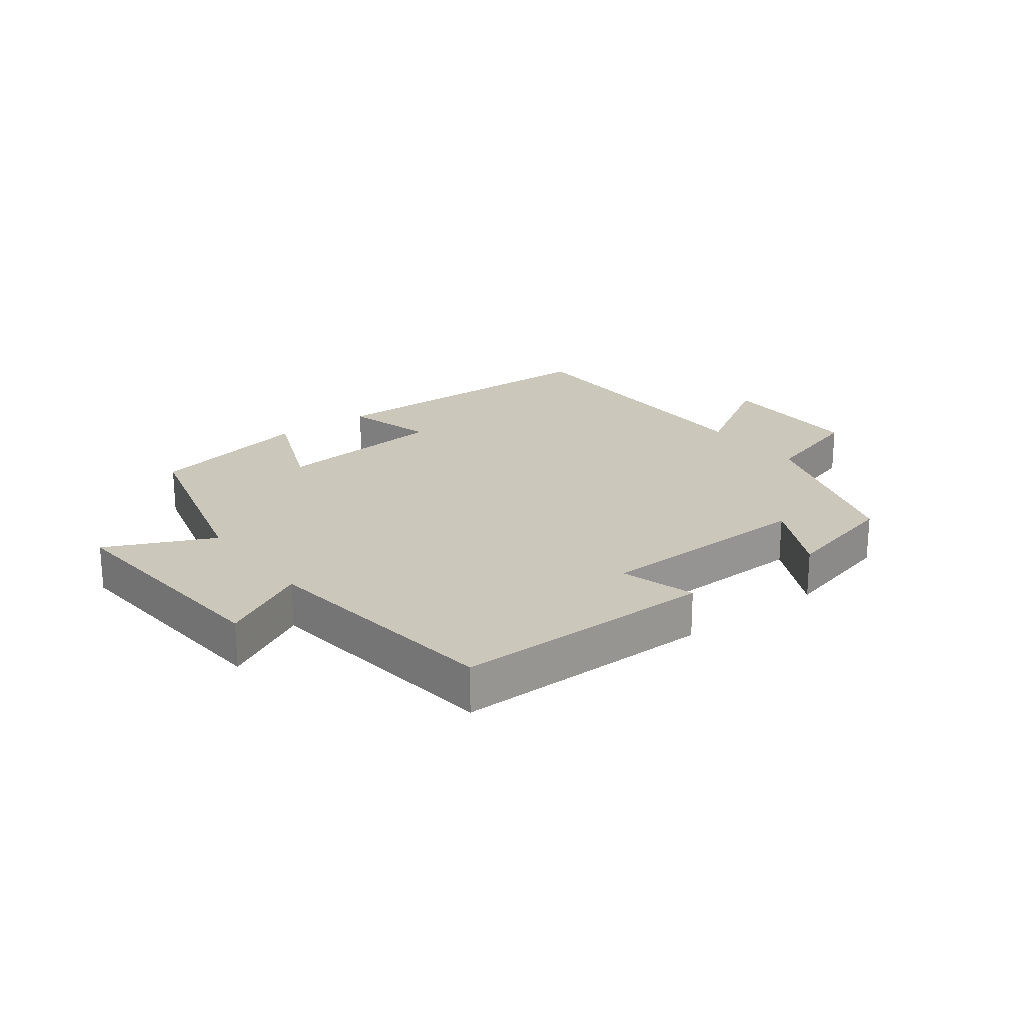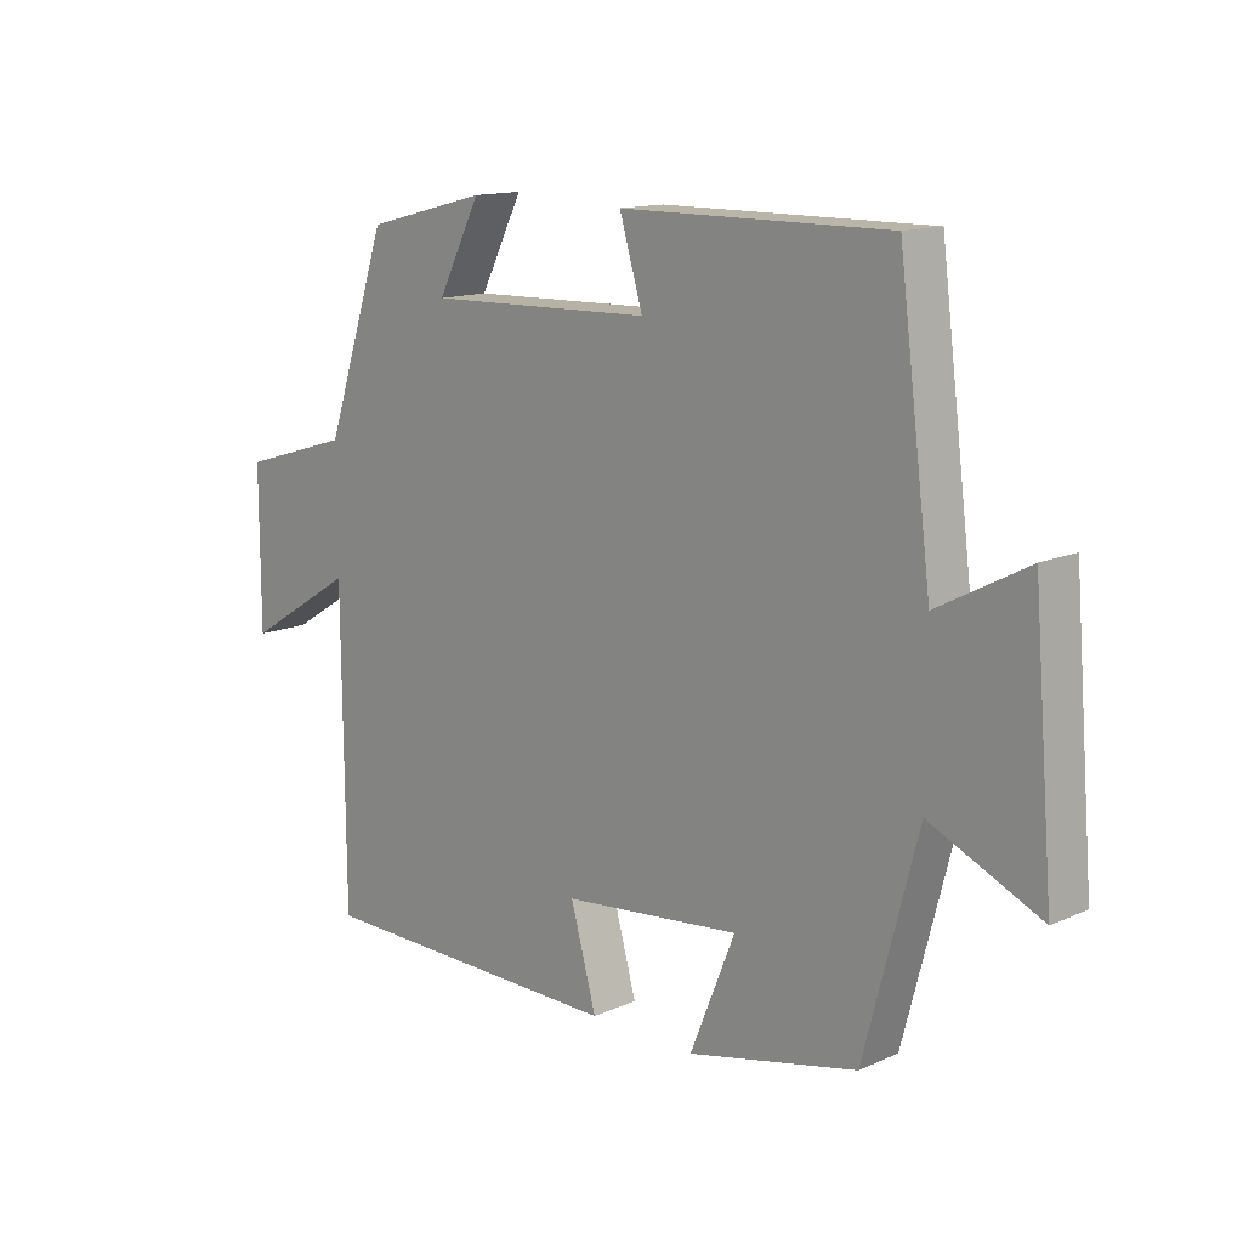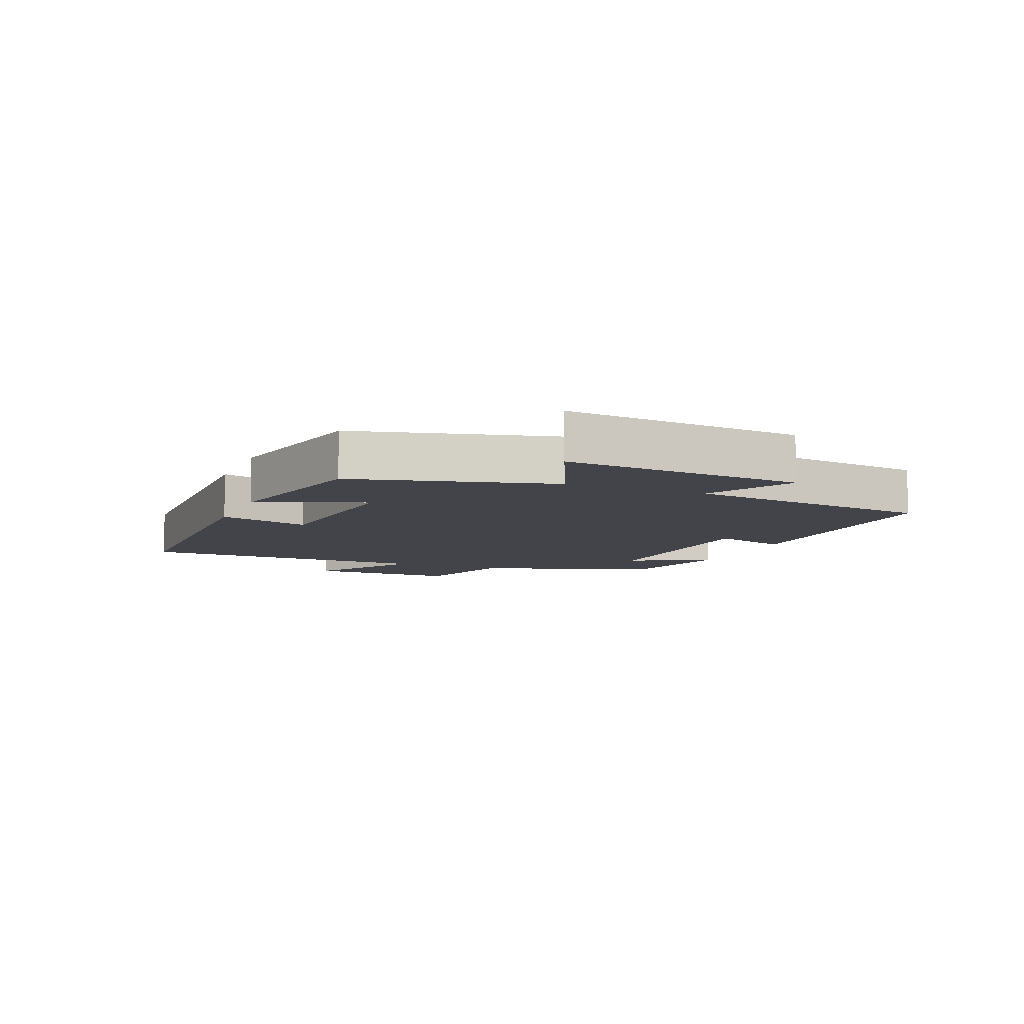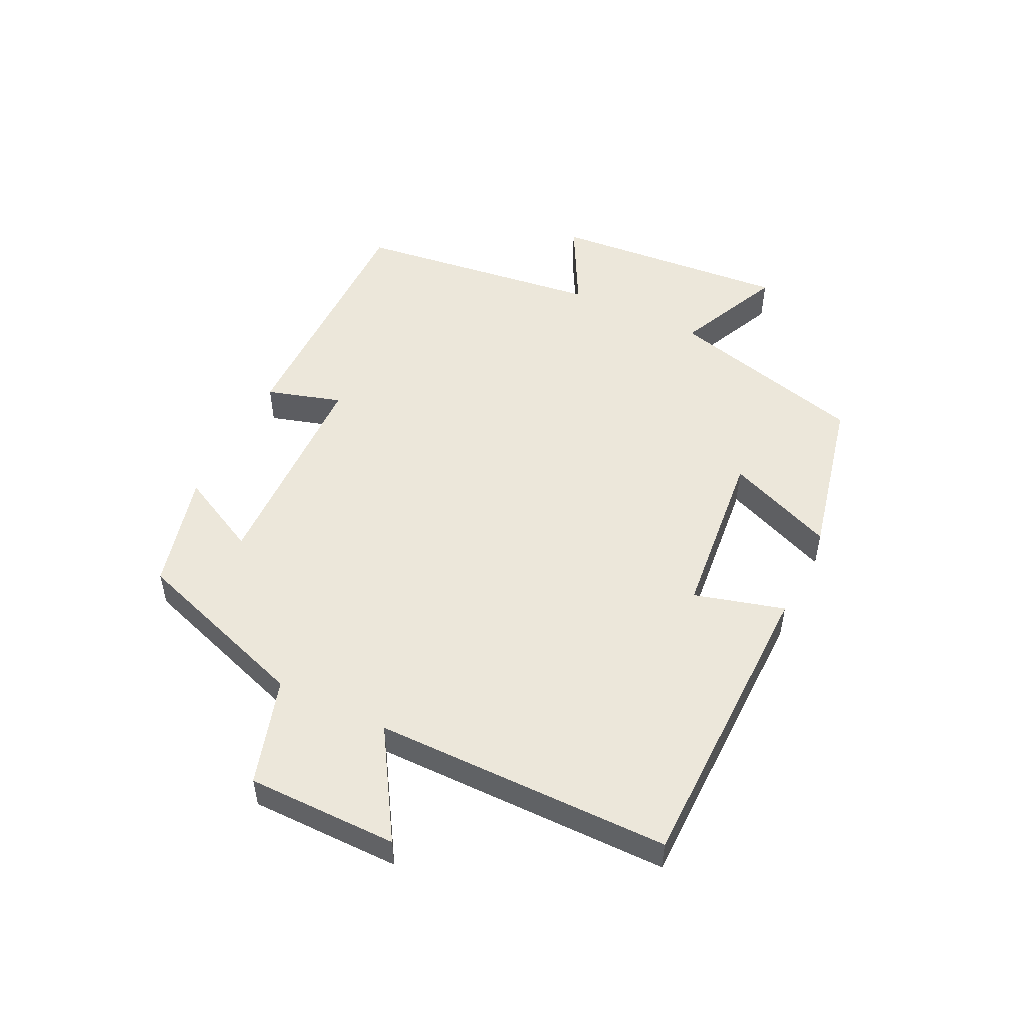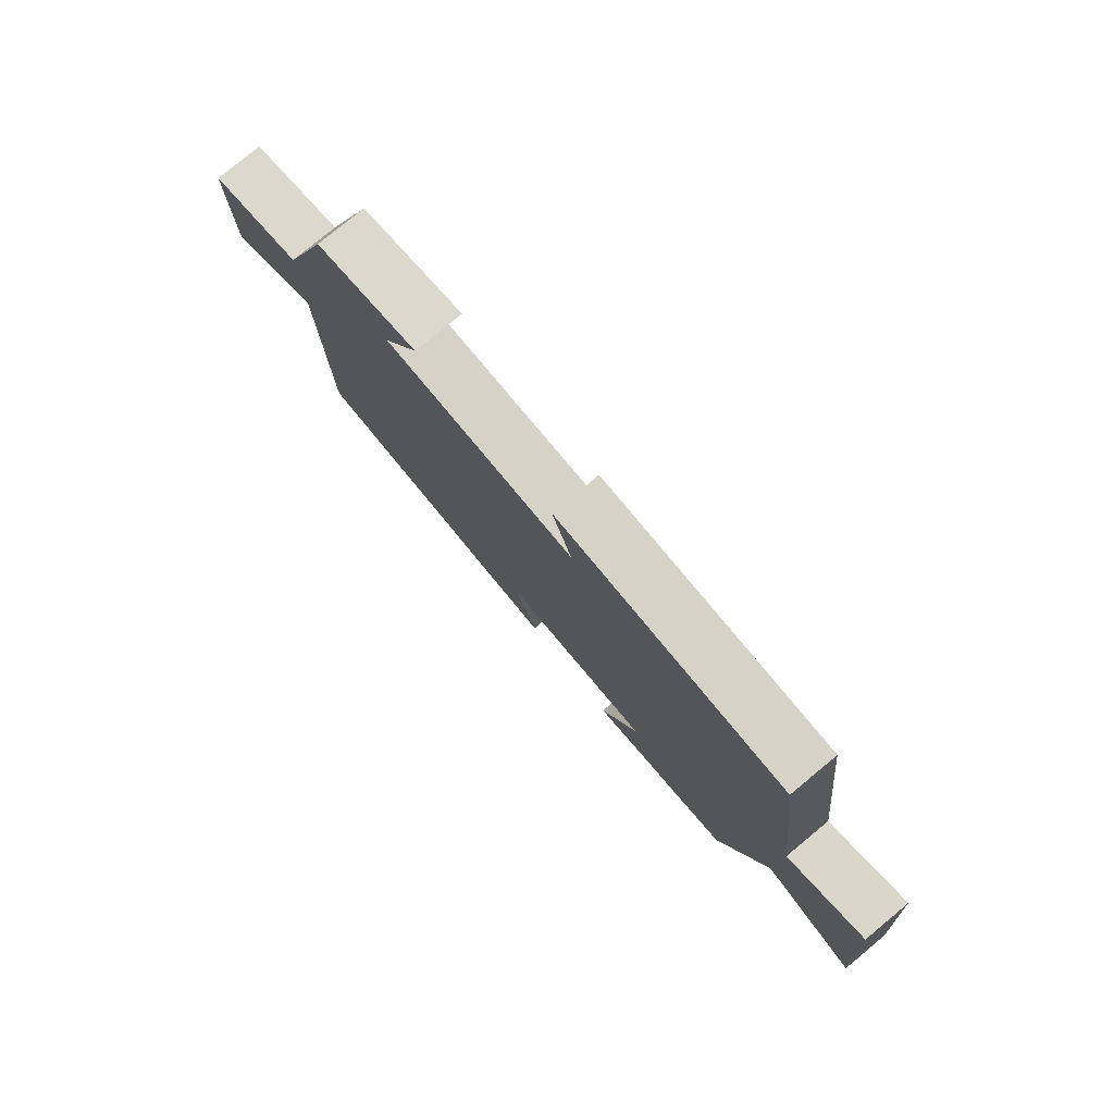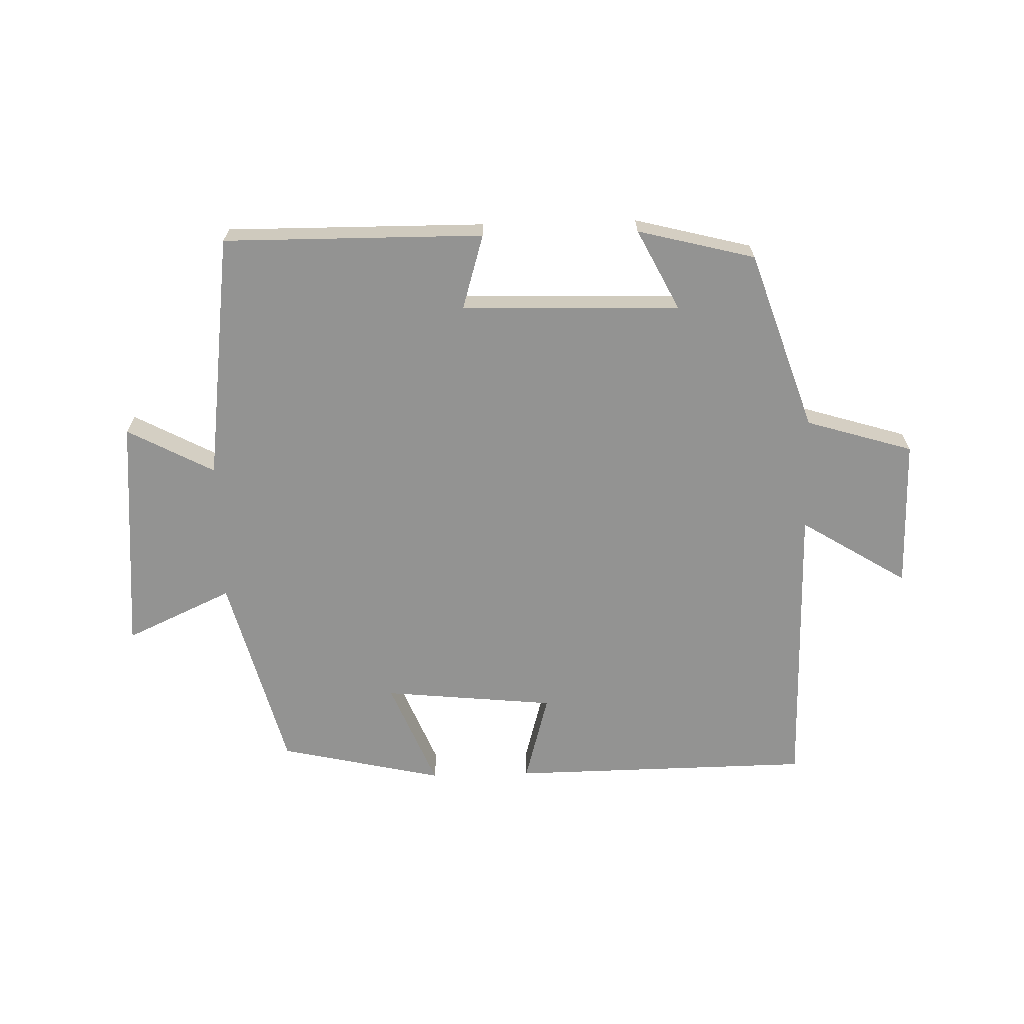
<metadata>
{"format":"obj","ext":"obj","renderer":"f3d","projection":"perspective","resolution":1024,"background":"white","views":[{"elev":21.7,"azim":-36.9,"up":"+Y"},{"elev":13.8,"azim":-134.5,"up":"+Z"},{"elev":-8.5,"azim":-112.6,"up":"+Y"},{"elev":51.1,"azim":116.0,"up":"+Y"},{"elev":78.8,"azim":-129.5,"up":"+Z"},{"elev":-66.6,"azim":1.6,"up":"+Y"}]}
</metadata>
<code>
v 0.403 0.07 0.452
v 0.5 0.07 0.165
v 0.671 0.07 0.113
v 0.671 0.07 -0.127
v 0.5 0.07 -0.021
v 0.497 0.07 -0.494
v 0.012 0.07 -0.5
v 0.052 0.07 -0.356
v -0.224 0.07 -0.328
v -0.154 0.07 -0.5
v -0.417 0.07 -0.441
v -0.5 0.07 -0.123
v -0.671 0.07 -0.201
v -0.639 0.07 0.181
v -0.5 0.07 0.107
v -0.449 0.07 0.503
v -0.033 0.07 0.5
v -0.069 0.07 0.38
v 0.281 0.07 0.37
v 0.215 0.07 0.5
v 0.403 0 0.452
v 0.5 0 0.165
v 0.671 0 0.113
v 0.671 0 -0.127
v 0.5 0 -0.021
v 0.497 0 -0.494
v 0.012 0 -0.5
v 0.052 0 -0.356
v -0.224 0 -0.328
v -0.154 0 -0.5
v -0.417 0 -0.441
v -0.5 0 -0.123
v -0.671 0 -0.201
v -0.639 0 0.181
v -0.5 0 0.107
v -0.449 0 0.503
v -0.033 0 0.5
v -0.069 0 0.38
v 0.281 0 0.37
v 0.215 0 0.5
f 19 20 1 2
f 18 19 2
f 15 16 17 18
f 15 18 2
f 12 13 14 15
f 9 10 11 12
f 8 9 12 15
f 5 6 7 8
f 5 8 15 2
f 2 3 4 5
f 22 21 40 39
f 22 39 38
f 38 37 36 35
f 22 38 35
f 35 34 33 32
f 32 31 30 29
f 35 32 29 28
f 28 27 26 25
f 22 35 28 25
f 25 24 23 22
f 1 21 22 2
f 2 22 23 3
f 3 23 24 4
f 4 24 25 5
f 5 25 26 6
f 6 26 27 7
f 7 27 28 8
f 8 28 29 9
f 9 29 30 10
f 10 30 31 11
f 11 31 32 12
f 12 32 33 13
f 13 33 34 14
f 14 34 35 15
f 15 35 36 16
f 16 36 37 17
f 17 37 38 18
f 18 38 39 19
f 19 39 40 20
f 20 40 21 1

</code>
